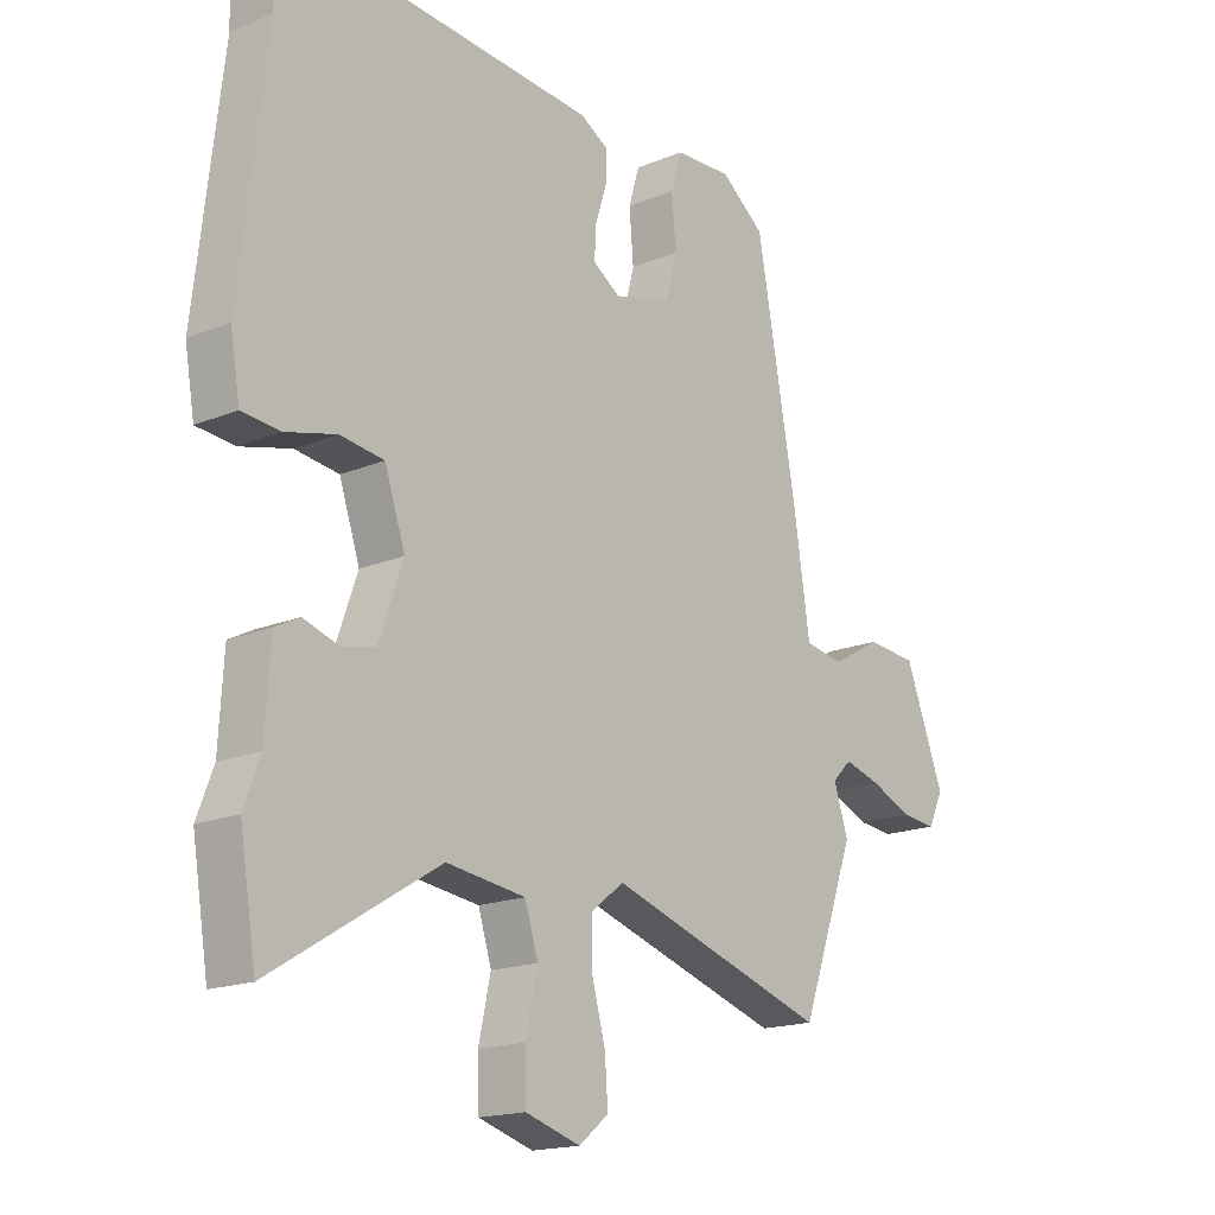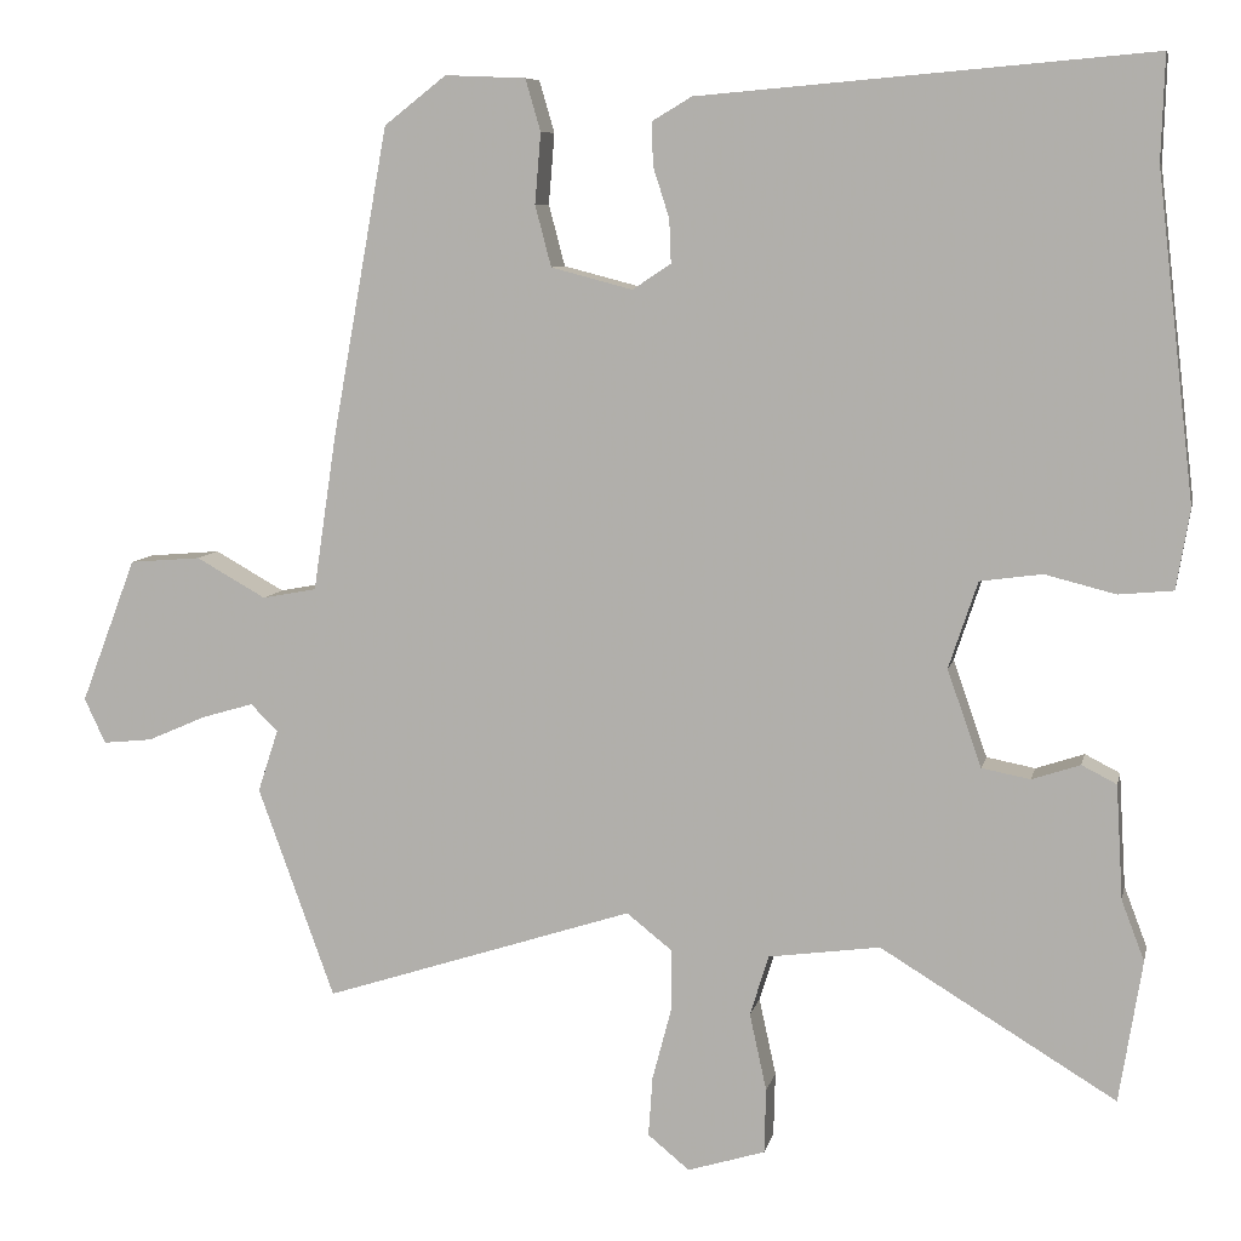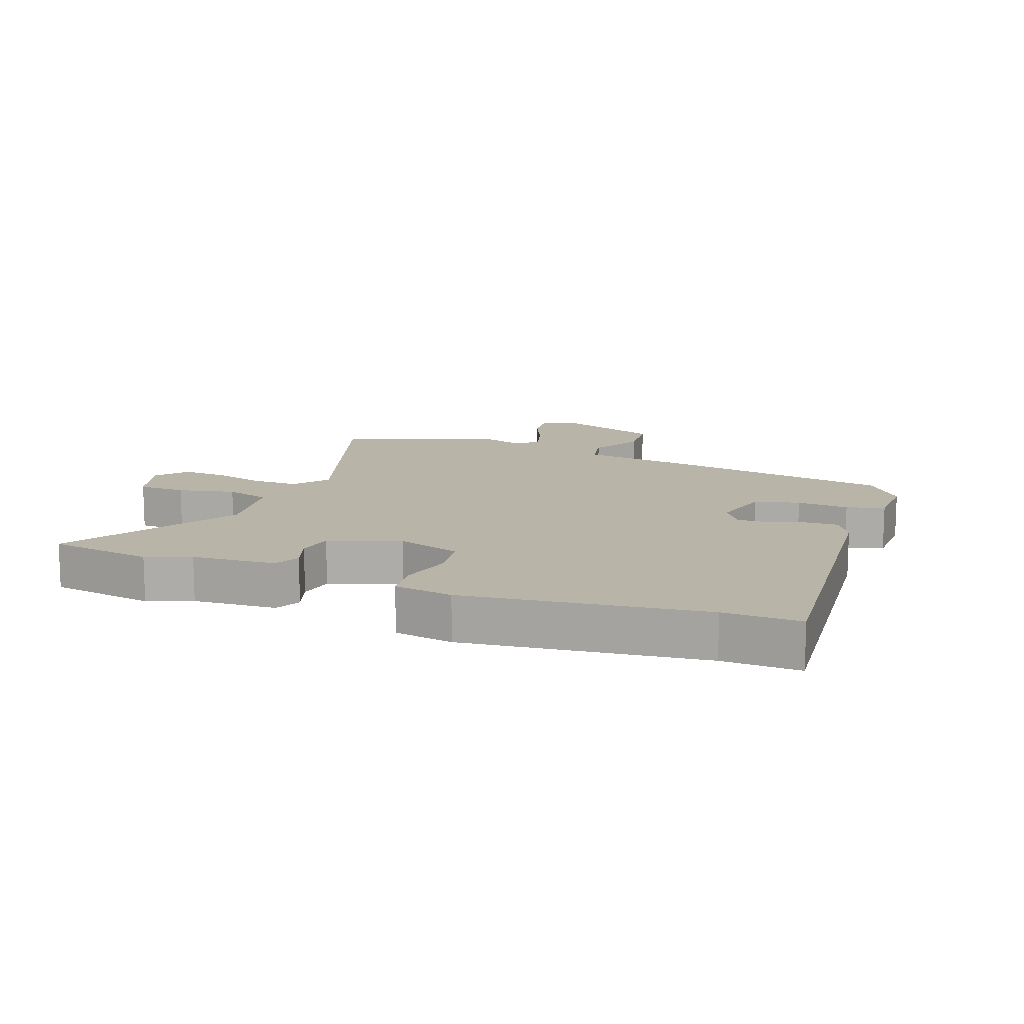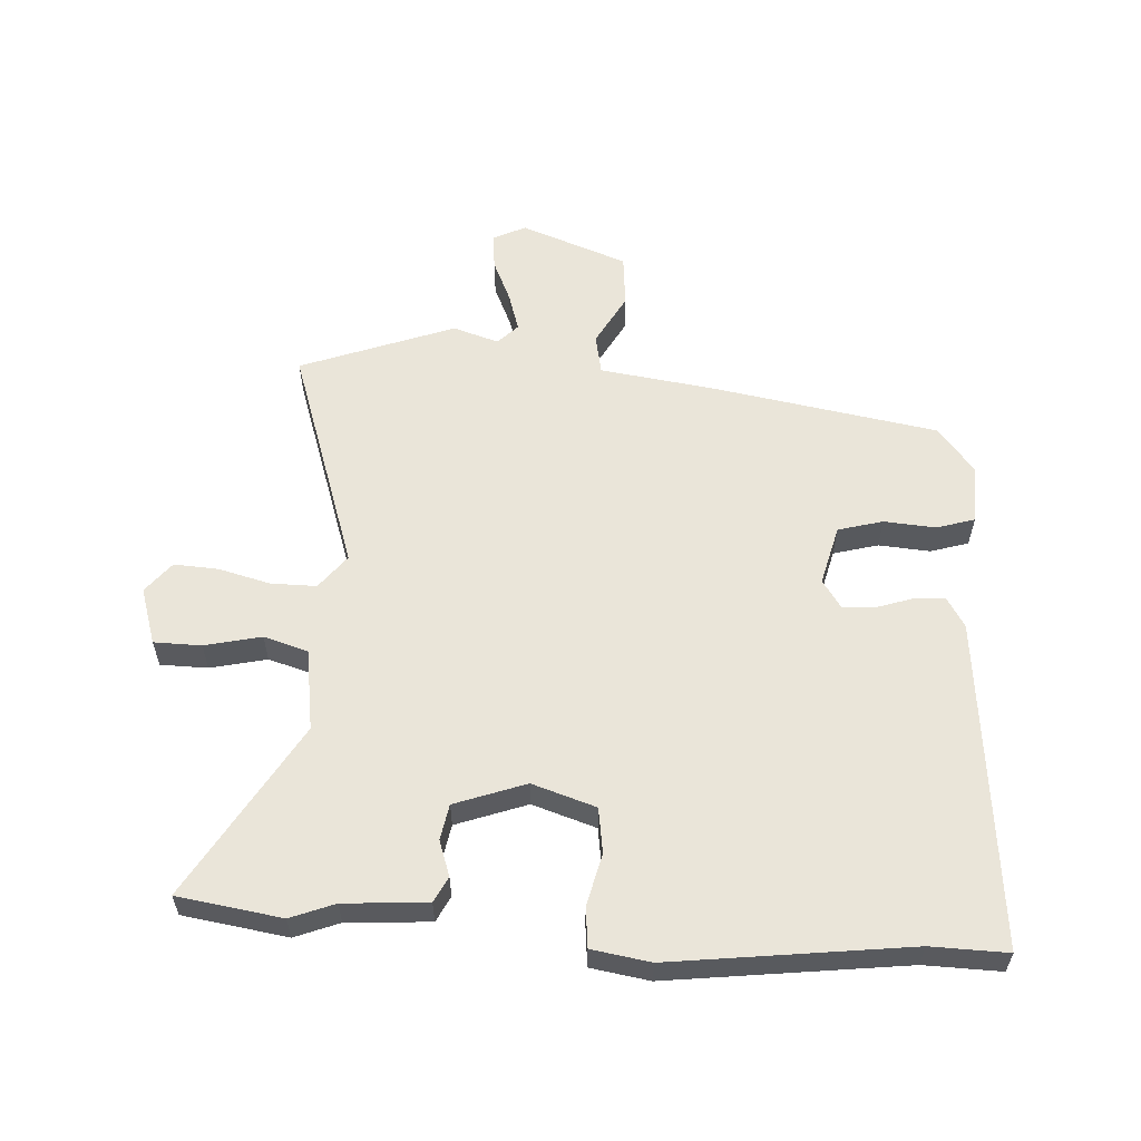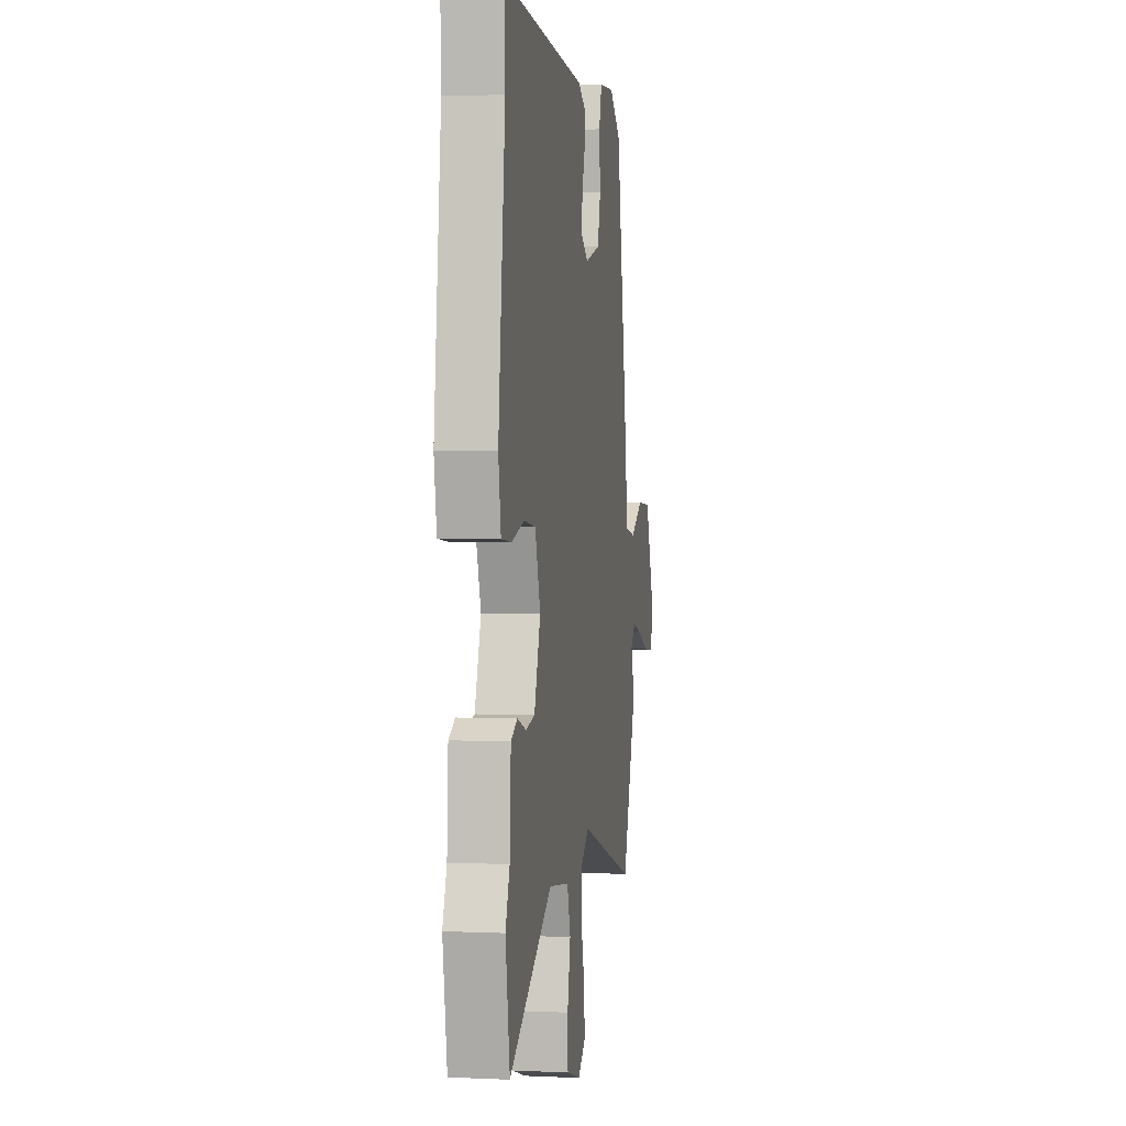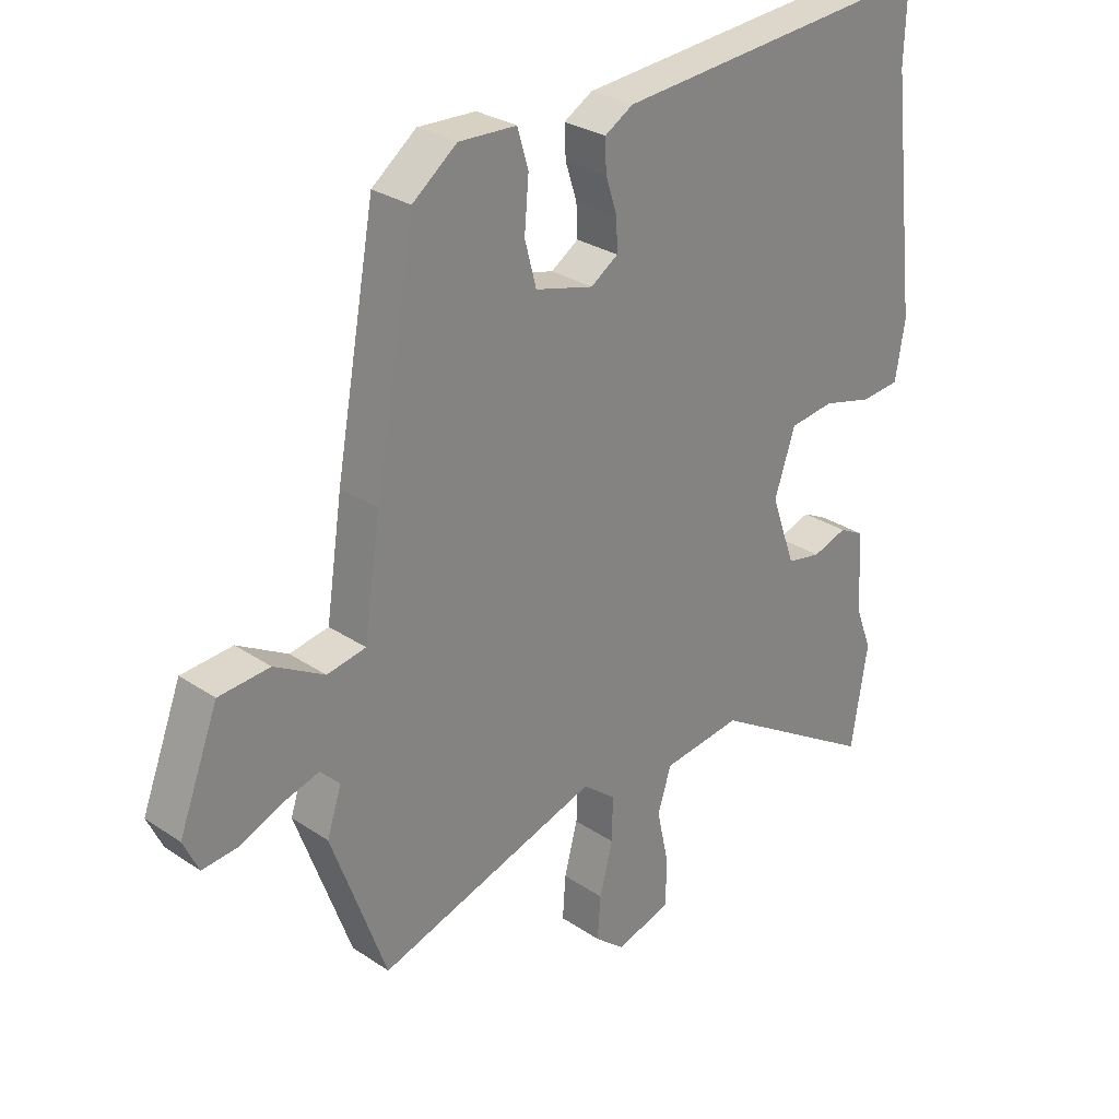
<metadata>
{"format":"obj","ext":"obj","renderer":"f3d","projection":"perspective","resolution":1024,"background":"white","views":[{"elev":-17.1,"azim":-50.2,"up":"+Z"},{"elev":7.9,"azim":-168.1,"up":"+Z"},{"elev":13.1,"azim":-69.8,"up":"+Y"},{"elev":58.4,"azim":-87.1,"up":"+Y"},{"elev":2.8,"azim":-81.0,"up":"+Z"},{"elev":28.5,"azim":135.2,"up":"+Z"}]}
</metadata>
<code>
v 0.559 0.07 -0.337
v 0.469 0.07 -0.585
v 0.104 0.07 -0.467
v 0.05 0.07 -0.51
v 0.051 0.07 -0.583
v 0.073 0.07 -0.666
v 0.078 0.07 -0.737
v 0.029 0.07 -0.777
v -0.062 0.07 -0.749
v -0.064 0.07 -0.673
v -0.044 0.07 -0.582
v -0.066 0.07 -0.511
v -0.197 0.07 -0.493
v -0.474 0.07 -0.661
v -0.501 0.07 -0.494
v -0.474 0.07 -0.423
v -0.466 0.07 -0.289
v -0.425 0.07 -0.268
v -0.368 0.07 -0.287
v -0.311 0.07 -0.276
v -0.271 0.07 -0.162
v -0.305 0.07 -0.06
v -0.378 0.07 -0.05
v -0.461 0.07 -0.071
v -0.525 0.07 -0.065
v -0.541 0.07 0.029
v -0.497 0.07 0.41
v -0.501 0.07 0.533
v 0.029 0.07 0.487
v 0.076 0.07 0.459
v 0.074 0.07 0.408
v 0.055 0.07 0.349
v 0.053 0.07 0.298
v 0.098 0.07 0.268
v 0.194 0.07 0.293
v 0.213 0.07 0.365
v 0.206 0.07 0.448
v 0.224 0.07 0.509
v 0.319 0.07 0.513
v 0.392 0.07 0.456
v 0.458 0.07 0.091
v 0.485 0.07 -0.09
v 0.549 0.07 -0.102
v 0.631 0.07 -0.056
v 0.715 0.07 -0.063
v 0.78 0.07 -0.233
v 0.755 0.07 -0.286
v 0.697 0.07 -0.28
v 0.628 0.07 -0.25
v 0.567 0.07 -0.232
v 0.535 0.07 -0.264
v 0.559 0 -0.337
v 0.469 0 -0.585
v 0.104 0 -0.467
v 0.05 0 -0.51
v 0.051 0 -0.583
v 0.073 0 -0.666
v 0.078 0 -0.737
v 0.029 0 -0.777
v -0.062 0 -0.749
v -0.064 0 -0.673
v -0.044 0 -0.582
v -0.066 0 -0.511
v -0.197 0 -0.493
v -0.474 0 -0.661
v -0.501 0 -0.494
v -0.474 0 -0.423
v -0.466 0 -0.289
v -0.425 0 -0.268
v -0.368 0 -0.287
v -0.311 0 -0.276
v -0.271 0 -0.162
v -0.305 0 -0.06
v -0.378 0 -0.05
v -0.461 0 -0.071
v -0.525 0 -0.065
v -0.541 0 0.029
v -0.497 0 0.41
v -0.501 0 0.533
v 0.029 0 0.487
v 0.076 0 0.459
v 0.074 0 0.408
v 0.055 0 0.349
v 0.053 0 0.298
v 0.098 0 0.268
v 0.194 0 0.293
v 0.213 0 0.365
v 0.206 0 0.448
v 0.224 0 0.509
v 0.319 0 0.513
v 0.392 0 0.456
v 0.458 0 0.091
v 0.485 0 -0.09
v 0.549 0 -0.102
v 0.631 0 -0.056
v 0.715 0 -0.063
v 0.78 0 -0.233
v 0.755 0 -0.286
v 0.697 0 -0.28
v 0.628 0 -0.25
v 0.567 0 -0.232
v 0.535 0 -0.264
f 47 48 49
f 46 47 49
f 45 46 49
f 44 45 49
f 43 44 49
f 42 43 49 50
f 40 41 42
f 39 40 42
f 38 39 42
f 37 38 42
f 36 37 42
f 42 50 51
f 36 42 51
f 35 36 51
f 30 31 32
f 29 30 32
f 28 29 32
f 27 28 32
f 27 32 33
f 26 27 33
f 25 26 33
f 24 25 33
f 23 24 33
f 22 23 33 34
f 16 17 18 19
f 16 19 20
f 15 16 20
f 14 15 20
f 13 14 20
f 12 13 20 21
f 9 10 11
f 8 9 11
f 7 8 11
f 6 7 11
f 5 6 11
f 4 5 11 12
f 22 34 35
f 21 22 35
f 12 21 35
f 4 12 35
f 3 4 35
f 3 35 51
f 2 3 51
f 1 2 51
f 100 99 98
f 100 98 97
f 100 97 96
f 100 96 95
f 100 95 94
f 101 100 94 93
f 93 92 91
f 93 91 90
f 93 90 89
f 93 89 88
f 93 88 87
f 102 101 93
f 102 93 87
f 102 87 86
f 83 82 81
f 83 81 80
f 83 80 79
f 83 79 78
f 84 83 78
f 84 78 77
f 84 77 76
f 84 76 75
f 84 75 74
f 85 84 74 73
f 70 69 68 67
f 71 70 67
f 71 67 66
f 71 66 65
f 71 65 64
f 72 71 64 63
f 62 61 60
f 62 60 59
f 62 59 58
f 62 58 57
f 62 57 56
f 63 62 56 55
f 86 85 73
f 86 73 72
f 86 72 63
f 86 63 55
f 86 55 54
f 102 86 54
f 102 54 53
f 102 53 52
f 1 52 53 2
f 2 53 54 3
f 3 54 55 4
f 4 55 56 5
f 5 56 57 6
f 6 57 58 7
f 7 58 59 8
f 8 59 60 9
f 9 60 61 10
f 10 61 62 11
f 11 62 63 12
f 12 63 64 13
f 13 64 65 14
f 14 65 66 15
f 15 66 67 16
f 16 67 68 17
f 17 68 69 18
f 18 69 70 19
f 19 70 71 20
f 20 71 72 21
f 21 72 73 22
f 22 73 74 23
f 23 74 75 24
f 24 75 76 25
f 25 76 77 26
f 26 77 78 27
f 27 78 79 28
f 28 79 80 29
f 29 80 81 30
f 30 81 82 31
f 31 82 83 32
f 32 83 84 33
f 33 84 85 34
f 34 85 86 35
f 35 86 87 36
f 36 87 88 37
f 37 88 89 38
f 38 89 90 39
f 39 90 91 40
f 40 91 92 41
f 41 92 93 42
f 42 93 94 43
f 43 94 95 44
f 44 95 96 45
f 45 96 97 46
f 46 97 98 47
f 47 98 99 48
f 48 99 100 49
f 49 100 101 50
f 50 101 102 51
f 51 102 52 1

</code>
